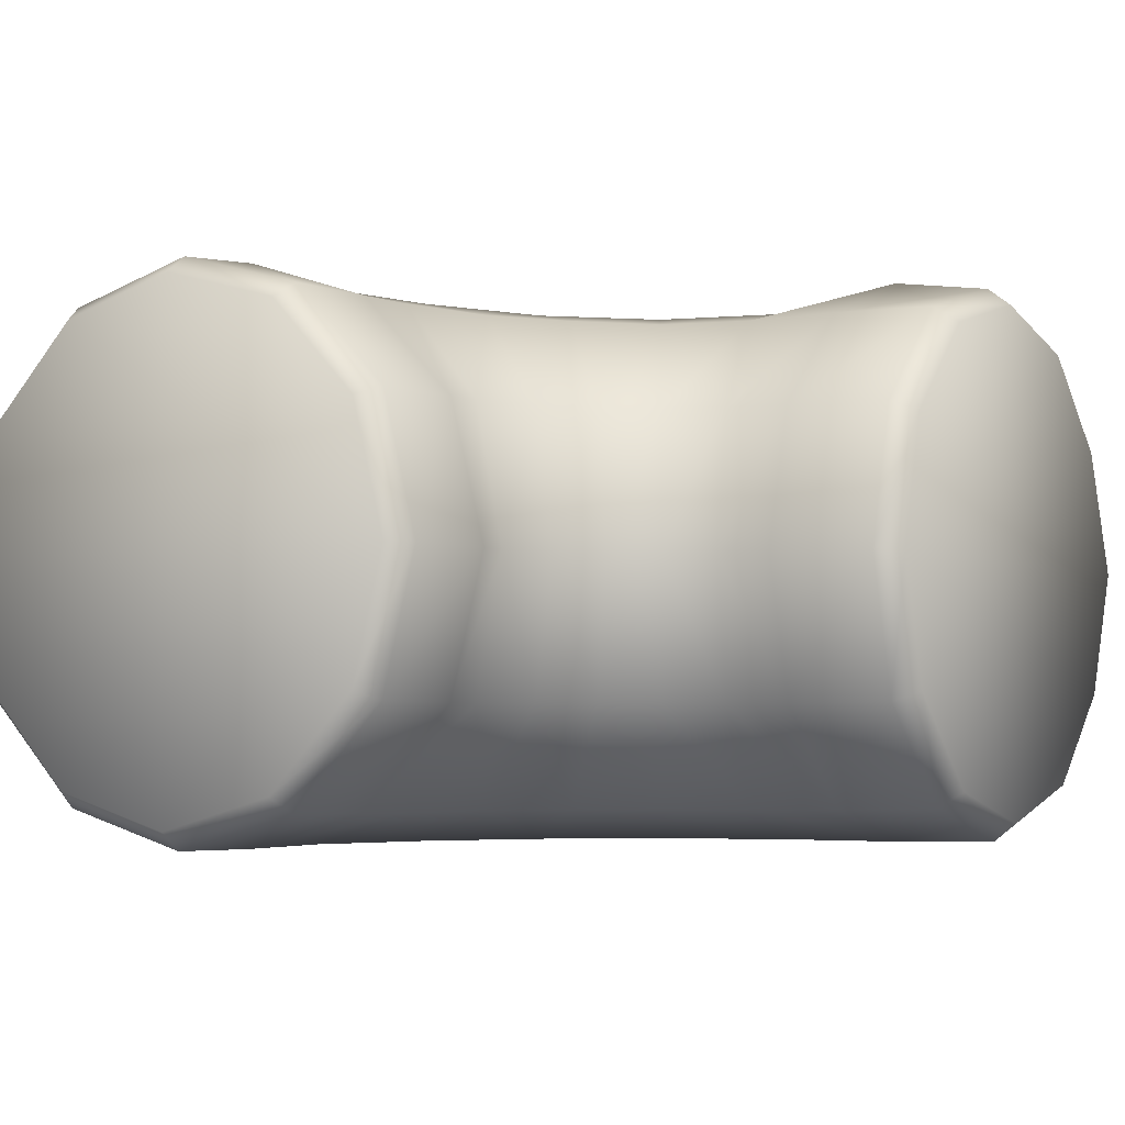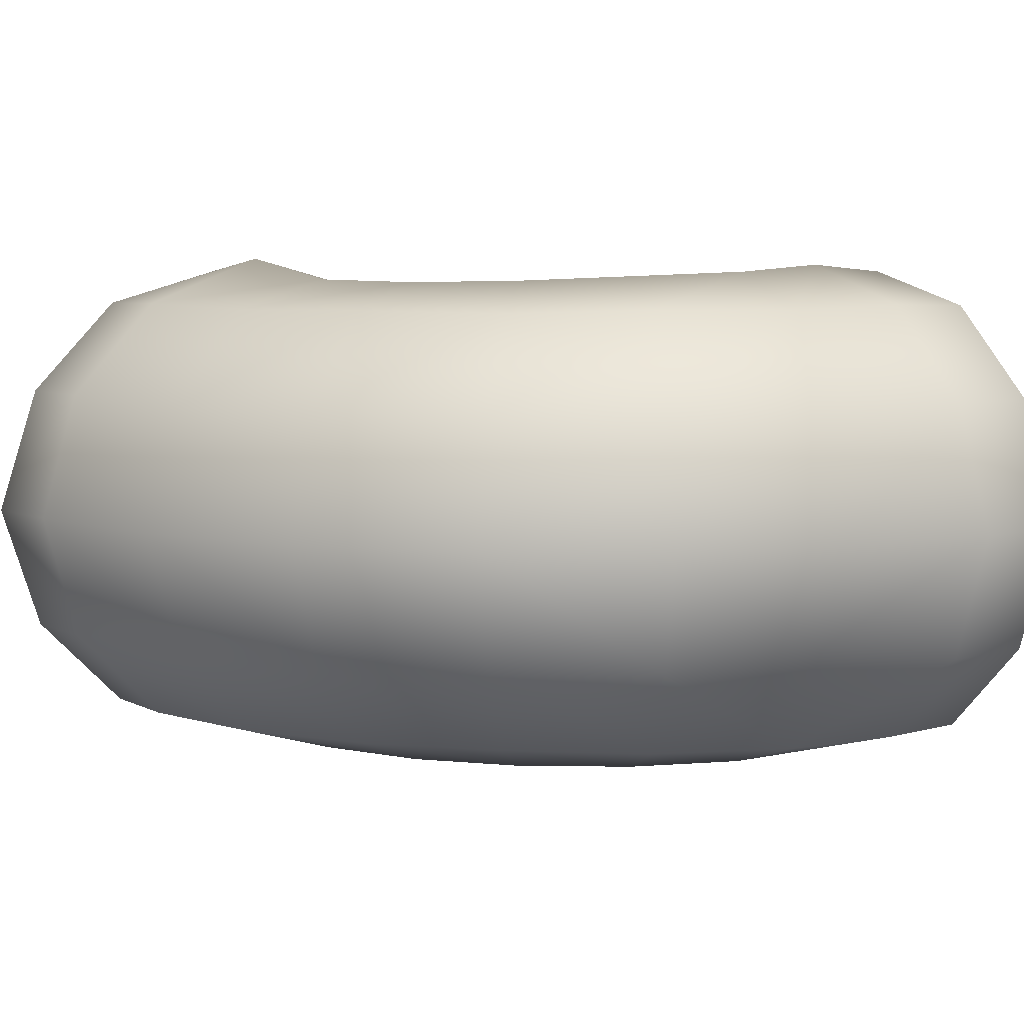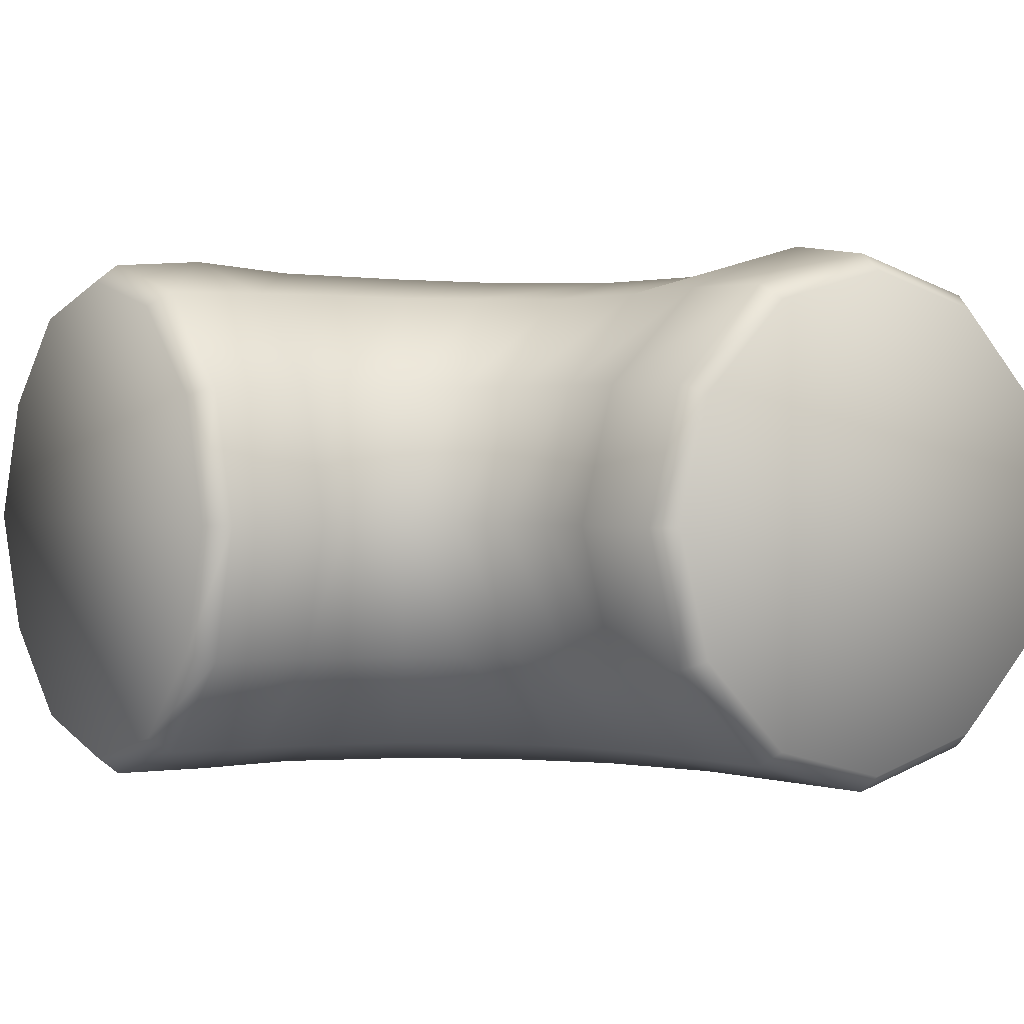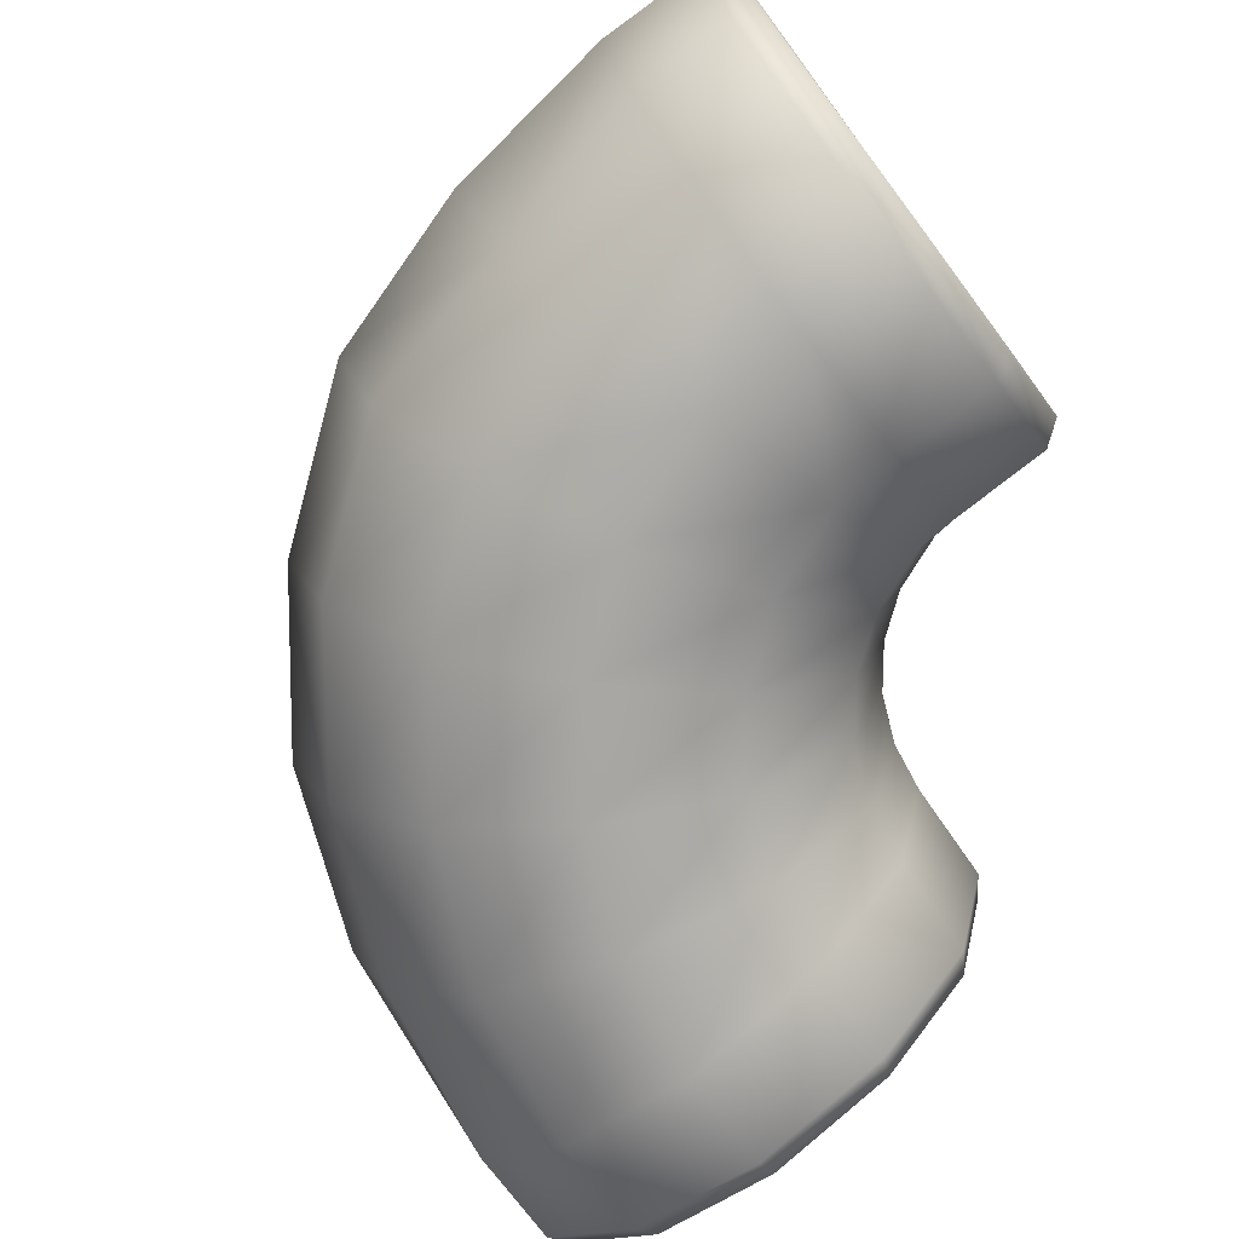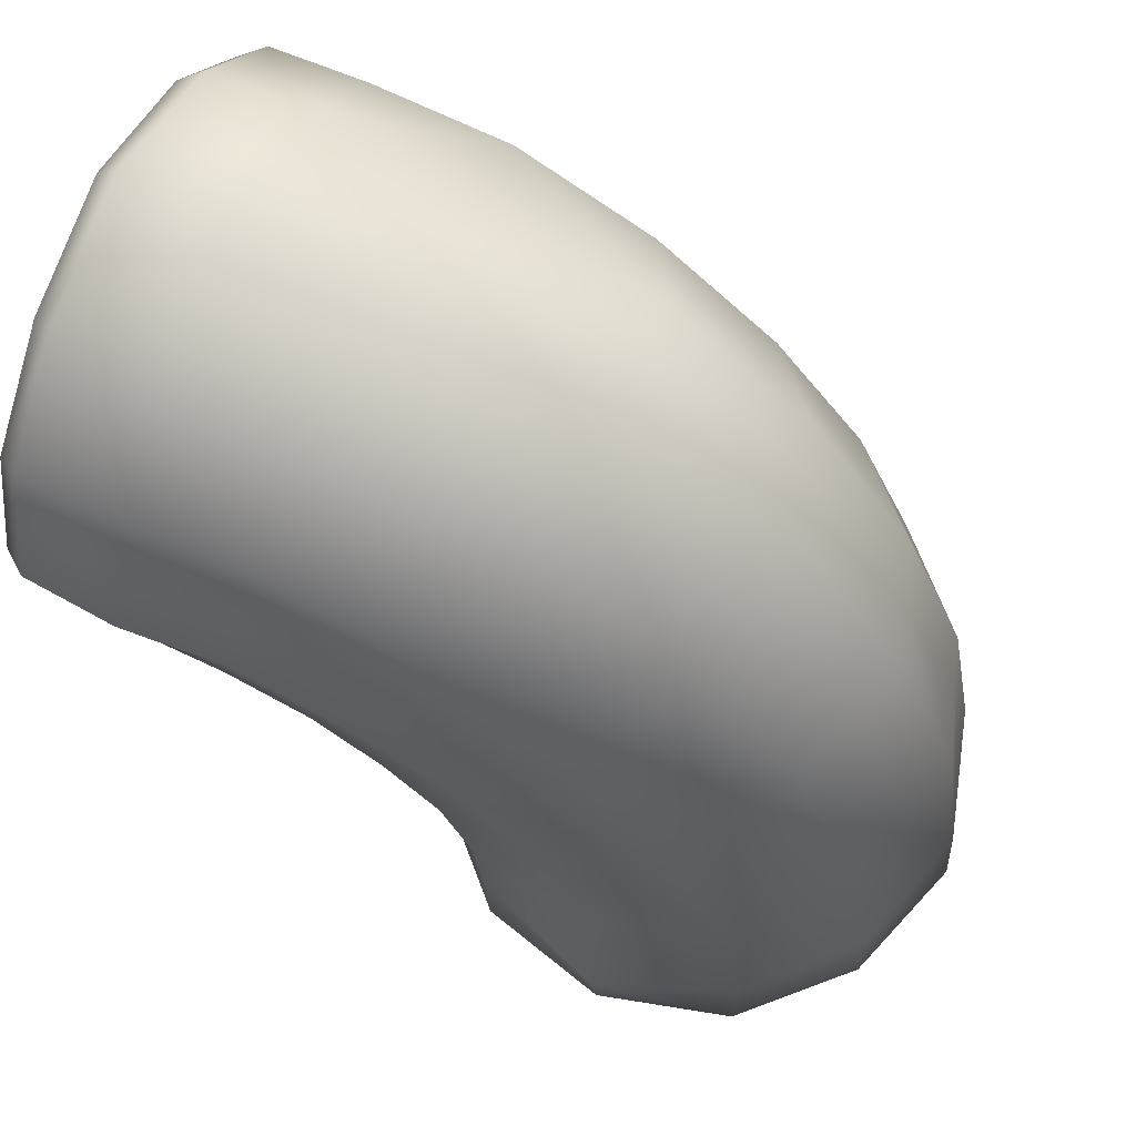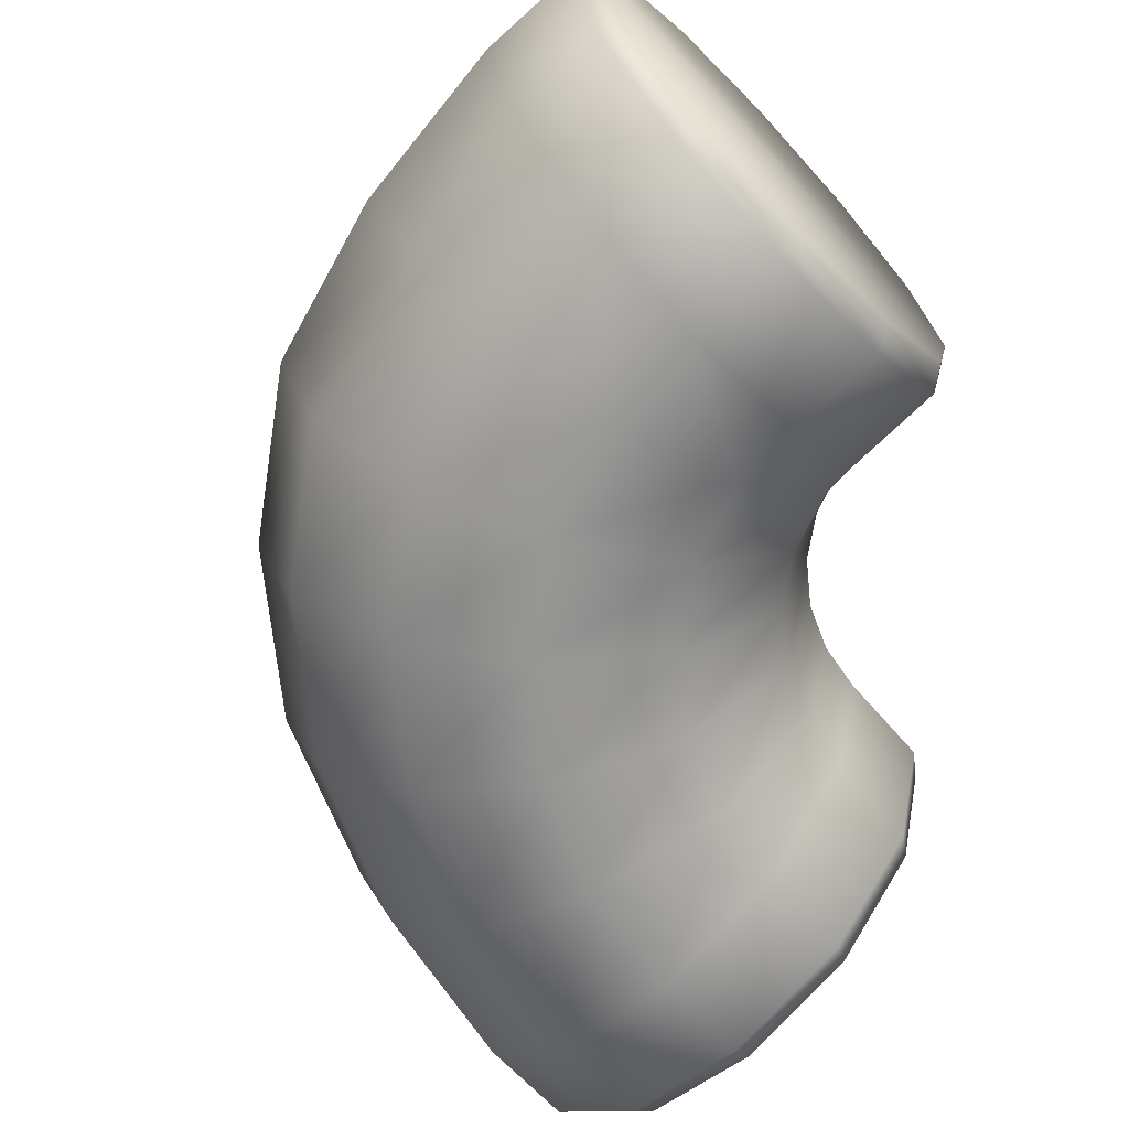
<metadata>
{"format":"obj","ext":"obj","renderer":"f3d","projection":"perspective","resolution":1024,"background":"white","views":[{"elev":-3.5,"azim":121.9,"up":"+Y"},{"elev":6.3,"azim":-35.8,"up":"+Y"},{"elev":1.3,"azim":145.2,"up":"+Y"},{"elev":-74.8,"azim":37.1,"up":"+Y"},{"elev":66.6,"azim":-155.7,"up":"+Z"},{"elev":-68.0,"azim":43.4,"up":"+Y"}]}
</metadata>
<code>
g Pipes_low.001_Cylinder.012
v -2.514 -2.5e-05 -1.196
v -2.56 0.5912 -1.046
v -2.745 -1.5e-05 -1.288
v -2.559 -0.5912 -1.045
v -2.403 -2.3e-05 -1.186
v -2.402 0.5864 -1.035
v -2.402 -0.5858 -1.035
v -1.973 -2e-05 -1.176
v -1.974 0.5818 -1.026
v -1.873 2e-05 -1.098
v -1.974 -0.5805 -1.027
v -1.874 -0.5446 -0.958
v -1.974 -1.004 -0.6197
v -1.874 -0.9372 -0.5787
v -1.973 -1.157 -0.06434
v -2.402 -1.013 -0.6235
v -2.402 -1.166 -0.06435
v -2.683 -1.021 -0.63
v -2.851 -1.166 -0.06554
v -3.042 -1.019 -0.7752
v -2.824 -0.5902 -1.151
v -3.335 -1.166 -0.2663
v -3.336 -1.019 -1.001
v -3.03 -0.5902 -1.308
v -3.752 -1.166 -0.5861
v -3.563 -1.019 -1.296
v -3.187 -0.5901 -1.513
v -4.071 -1.166 -1.003
v -3.705 -1.019 -1.64
v -3.286 -0.5903 -1.752
v -4.272 -1.166 -1.487
v -3.756 -1.016 -2.006
v -3.324 -0.5882 -2.006
v -4.341 -1.167 -2.008
v -3.763 -1.002 -2.438
v -3.802 -0.9362 -2.537
v -3.339 -0.5814 -2.437
v -4.342 -1.157 -2.437
v -4.342 -1.08 -2.536
v -4.919 -1.001 -2.437
v -4.88 -0.9321 -2.537
v -5.343 -0.5771 -2.438
v -4.92 -1.004 -2.01
v -5.341 -0.5777 -2.012
v -4.819 -0.9919 -1.346
v -5.209 -0.5526 -1.244
v -4.548 -0.9809 -0.7264
v -4.911 -0.5499 -0.5206
v -4.143 -0.9746 -0.1963
v -4.436 -0.5575 0.1101
v -3.61 -0.9854 0.2154
v -3.833 -0.5557 0.5807
v -3.014 -0.9908 0.4802
v -3.091 -0.4904 0.7516
v -2.402 -1.009 0.4933
v -2.402 -0.5834 0.9032
v -1.975 -1.002 0.4871
v -1.873 -0.934 0.4471
v -1.972 -0.5788 0.8943
v -1.871 -0.5403 0.8242
v -1.969 -1.8e-05 1.078
v -1.86 -3.9e-05 0.9789
v -1.974 0.5786 0.894
v -2.401 -0.000519 1.087
v -2.397 0.5725 0.8891
v -3.178 -0.001593 0.9812
v -3.139 0.55 0.8406
v -3.92 -0.000685 0.7459
v -3.822 0.5519 0.5808
v -4.578 -0.000602 0.2397
v -4.433 0.5498 0.0963
v -5.084 -0.000427 -0.4181
v -4.914 0.5585 -0.5216
v -5.388 -0.002539 -1.183
v -5.201 0.5525 -1.229
v -5.506 -0.003956 -2.016
v -5.331 0.5729 -2.02
v -5.535 0.000599 -2.44
v -5.435 5.8e-05 -2.552
v -5.342 0.5782 -2.436
v -5.273 0.5375 -2.539
v -4.921 0.9996 -2.438
v -4.881 0.9317 -2.537
v -4.343 1.156 -2.435
v -4.921 1.003 -2.01
v -4.344 1.218 -2.013
v -4.816 0.9851 -1.341
v -4.275 1.12 -1.49
v -4.56 0.9889 -0.7225
v -4.076 1.109 -1.001
v -4.147 0.98 -0.1881
v -3.75 1.118 -0.5825
v -3.622 0.996 0.2309
v -3.331 1.139 -0.2664
v -3.014 0.9905 0.4799
v -2.849 1.159 -0.06431
v -2.402 1.009 0.4928
v -2.386 1.19 -0.07072
v -1.977 1 0.4877
v -1.874 0.9331 0.4478
v -1.976 1.156 -0.06421
v -1.874 1.079 -0.06437
v -1.974 1.003 -0.6186
v -1.874 0.9385 -0.5787
v -2.402 1.013 -0.6232
v -2.682 1.018 -0.6291
v -3.042 1.008 -0.7731
v -2.824 0.5909 -1.151
v -3.335 1.004 -1.001
v -3.03 0.5896 -1.308
v -3.564 0.9948 -1.295
v -3.188 0.59 -1.513
v -3.707 1.002 -1.642
v -3.286 0.5901 -1.752
v -3.756 1.013 -2.007
v -3.324 0.5877 -2.005
v -3.762 1.002 -2.436
v -3.802 0.936 -2.536
v -3.34 0.5806 -2.437
v -3.405 0.5404 -2.536
v -3.183 -4.8e-05 -2.436
v -3.26 -2.2e-05 -2.536
v -3.166 -4.4e-05 -2.005
v -3.134 -5.4e-05 -1.793
v -3.05 -7.4e-05 -1.592
v -2.918 -8.2e-05 -1.42
v -3.406 -0.541 -2.537
v -4.342 1.079 -2.537
v -1.873 0.5431 -0.9582
v -1.873 0.5399 0.8251
v -5.273 -0.5383 -2.539
v -1.874 -1.079 -0.06438
f 2 6 5 1
f 1 3 108 2
f 1 4 21 3
f 1 5 7 4
f 6 9 8 5
f 5 8 11 7
f 9 129 10 8
f 12 11 8 10
f 14 13 11 12
f 7 11 13 16
f 132 15 13 14
f 16 13 15 17
f 4 7 16 18
f 18 16 17 19
f 4 18 20 21
f 18 19 22 20
f 21 20 23 24
f 20 22 25 23
f 24 23 26 27
f 23 25 28 26
f 27 26 29 30
f 26 28 31 29
f 30 29 32 33
f 29 31 34 32
f 32 35 37 33
f 34 38 35 32
f 38 39 36 35
f 35 36 127 37
f 40 41 39 38
f 43 40 38 34
f 42 131 41 40
f 44 42 40 43
f 31 45 43 34
f 45 46 44 43
f 28 47 45 31
f 47 48 46 45
f 25 49 47 28
f 49 50 48 47
f 22 51 49 25
f 51 52 50 49
f 19 53 51 22
f 53 54 52 51
f 19 17 55 53
f 53 55 56 54
f 17 15 57 55
f 55 57 59 56
f 60 59 57 58
f 58 57 15 132
f 62 61 59 60
f 56 59 61 64
f 61 62 130 63
f 64 61 63 65
f 66 64 65 67
f 54 56 64 66
f 67 69 68 66
f 54 66 68 52
f 69 71 70 68
f 52 68 70 50
f 71 73 72 70
f 50 70 72 48
f 73 75 74 72
f 48 72 74 46
f 75 77 76 74
f 46 74 76 44
f 77 80 78 76
f 76 78 42 44
f 78 79 131 42
f 79 78 80 81
f 81 80 82 83
f 85 82 80 77
f 83 82 84 128
f 86 84 82 85
f 88 86 85 87
f 87 85 77 75
f 90 88 87 89
f 89 87 75 73
f 92 90 89 91
f 91 89 73 71
f 94 92 91 93
f 93 91 71 69
f 96 94 93 95
f 95 93 69 67
f 95 97 98 96
f 67 65 97 95
f 97 99 101 98
f 65 63 99 97
f 63 130 100 99
f 99 100 102 101
f 101 102 104 103
f 98 101 103 105
f 103 104 129 9
f 105 103 9 6
f 106 105 6 2
f 96 98 105 106
f 2 108 107 106
f 106 107 94 96
f 108 110 109 107
f 107 109 92 94
f 110 112 111 109
f 109 111 90 92
f 112 114 113 111
f 111 113 88 90
f 114 116 115 113
f 113 115 86 88
f 116 119 117 115
f 115 117 84 86
f 128 84 117 118
f 118 117 119 120
f 120 119 121 122
f 123 121 119 116
f 37 127 122 121
f 33 37 121 123
f 124 123 116 114
f 124 30 33 123
f 125 124 114 112
f 125 27 30 124
f 126 125 112 110
f 126 24 27 125
f 3 126 110 108
f 3 21 24 126
f 122 127 36 39 41 131 79 81 83 128 118 120
f 10 129 104 102 100 130 62 60 58 132 14 12

</code>
